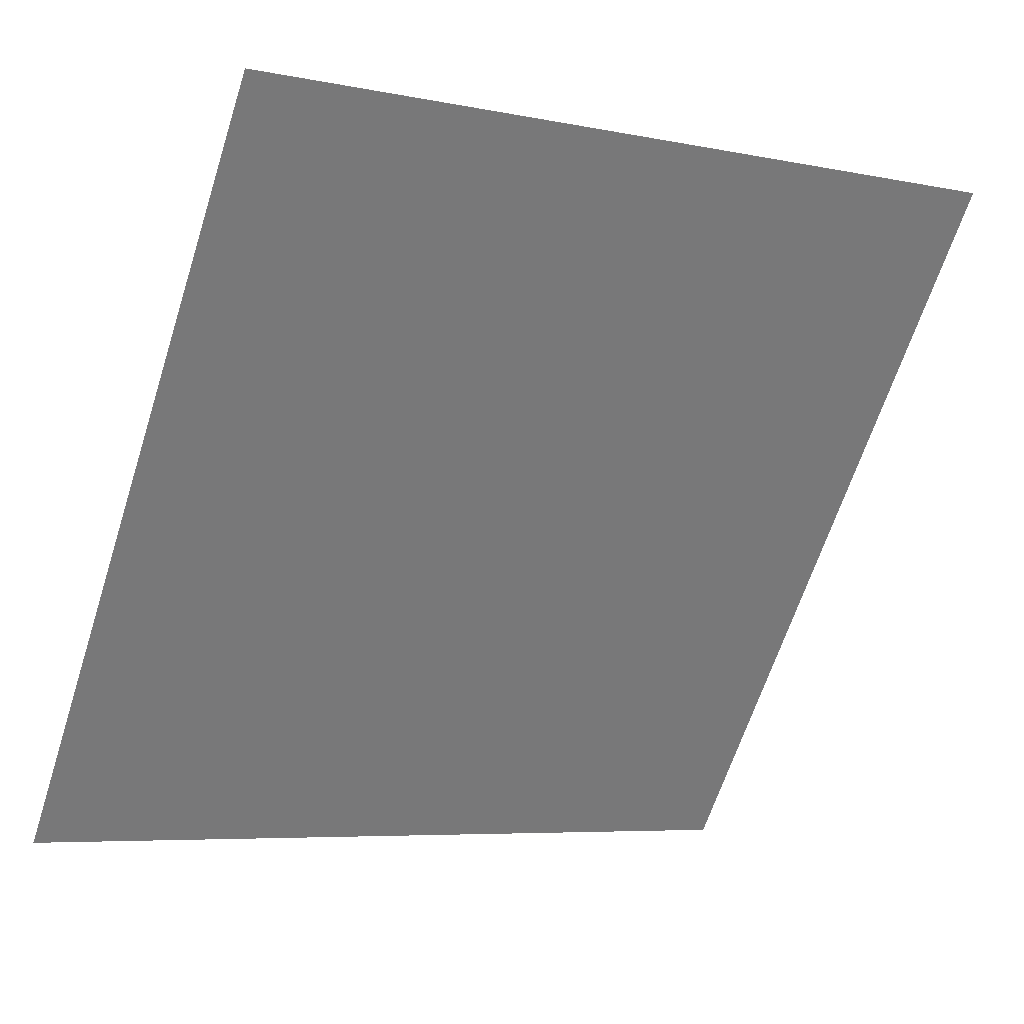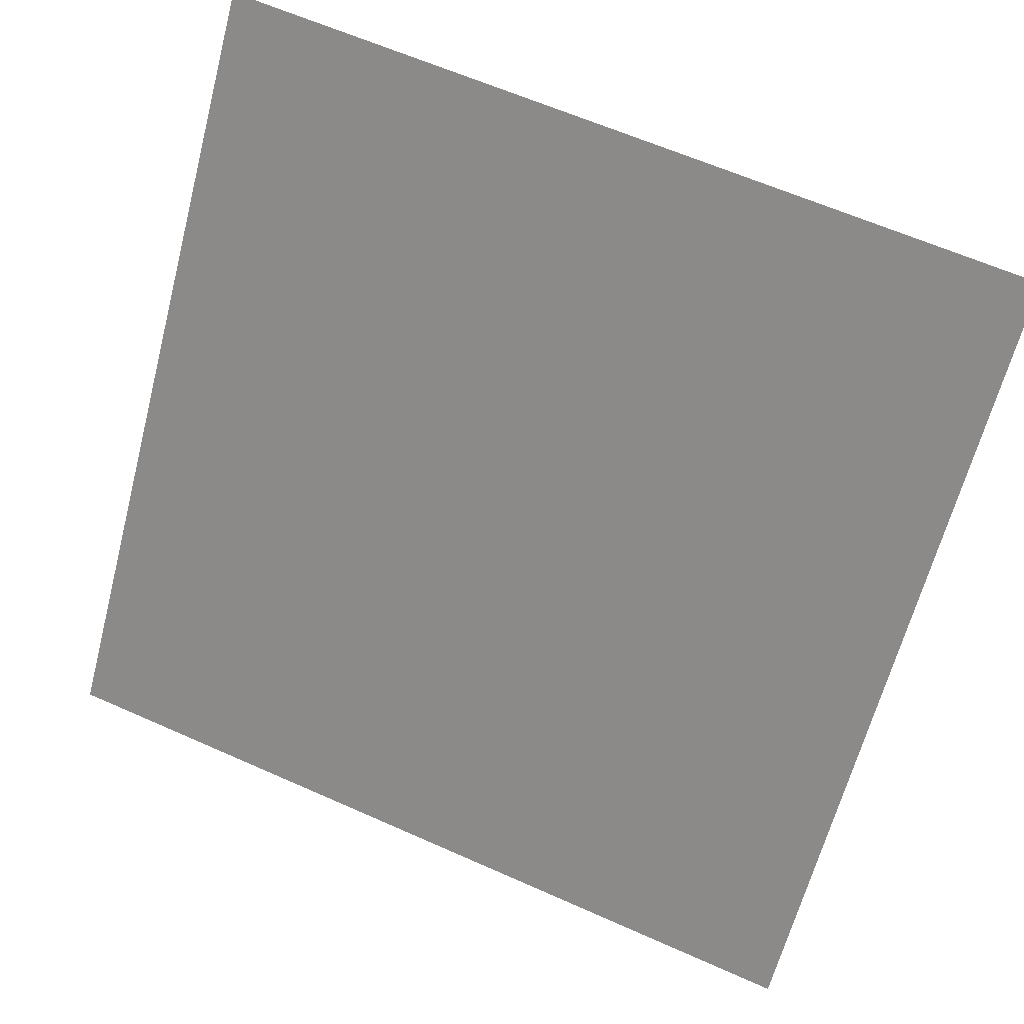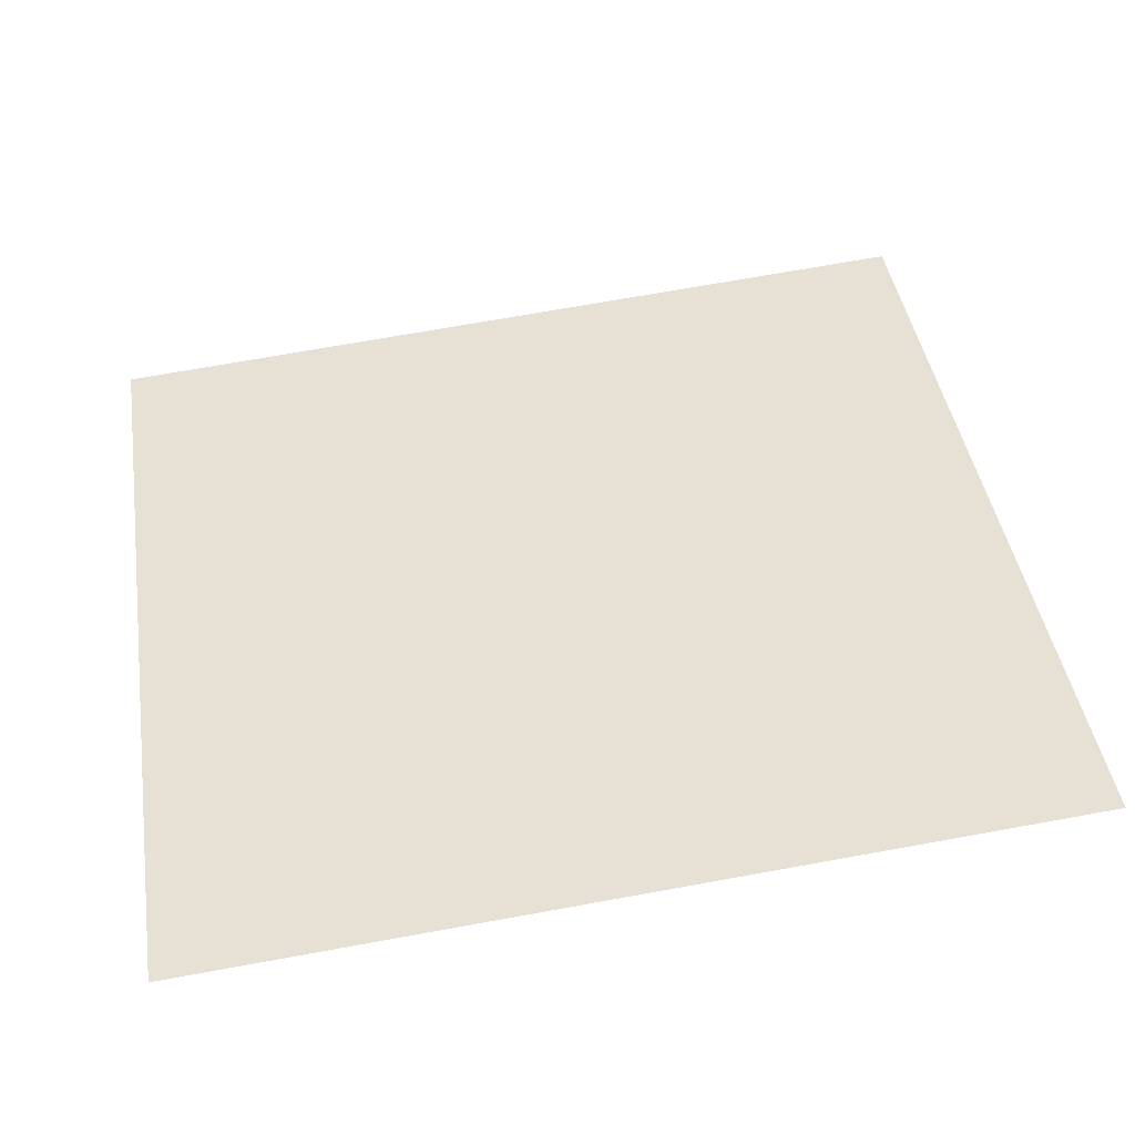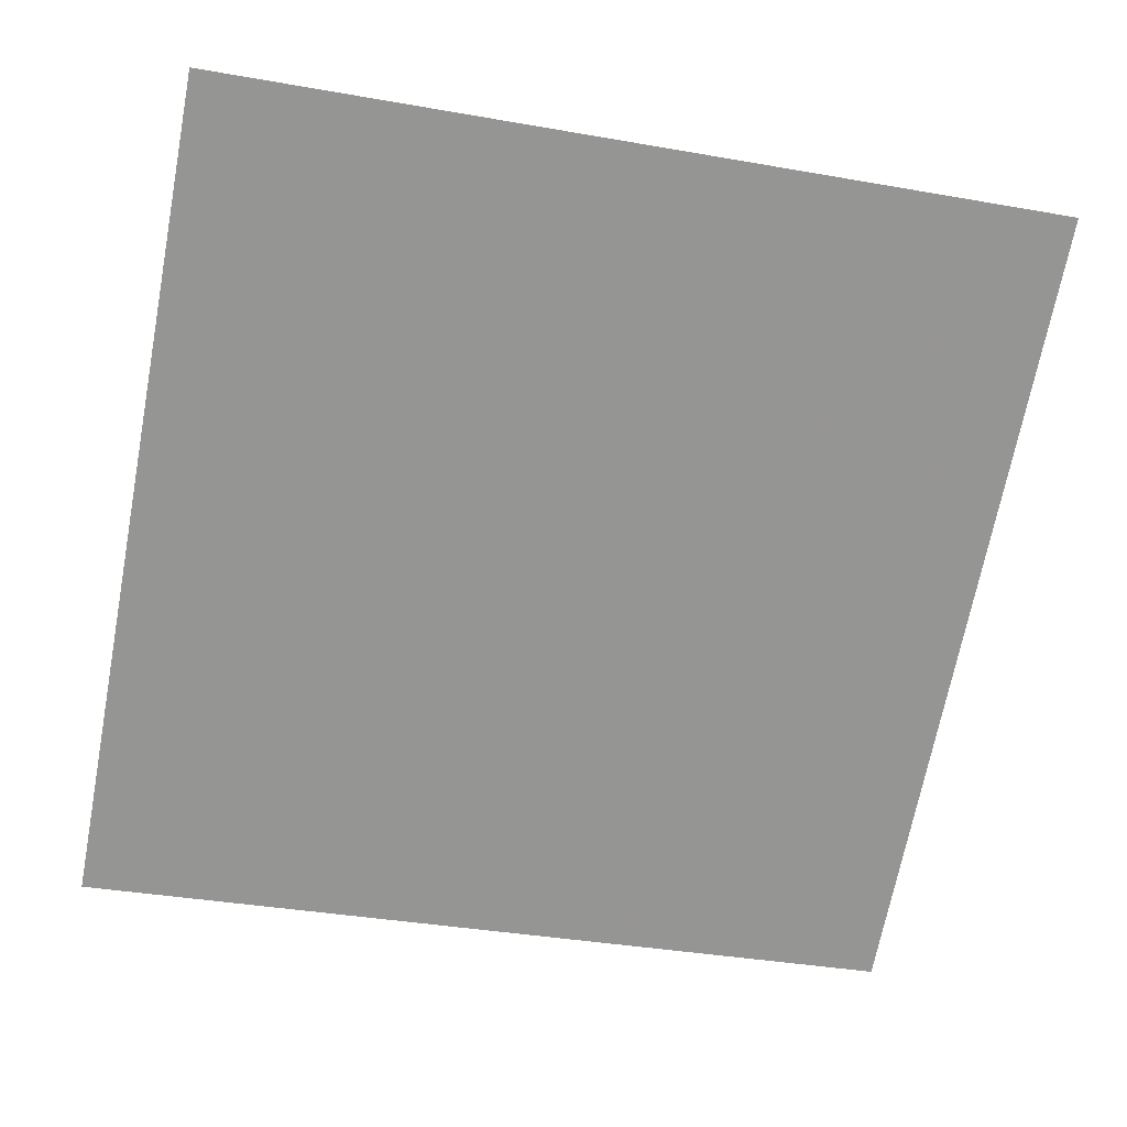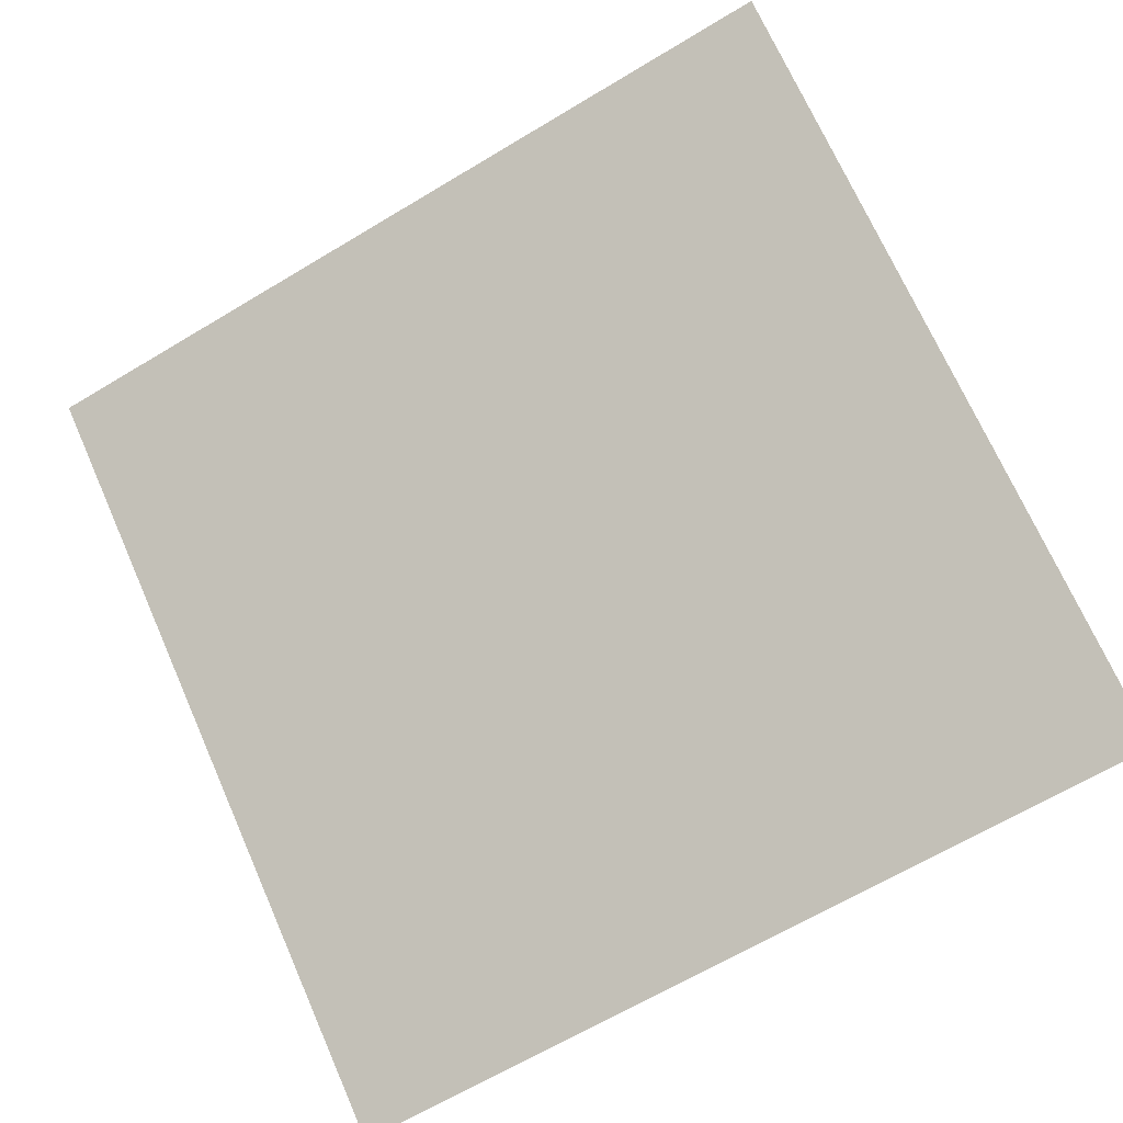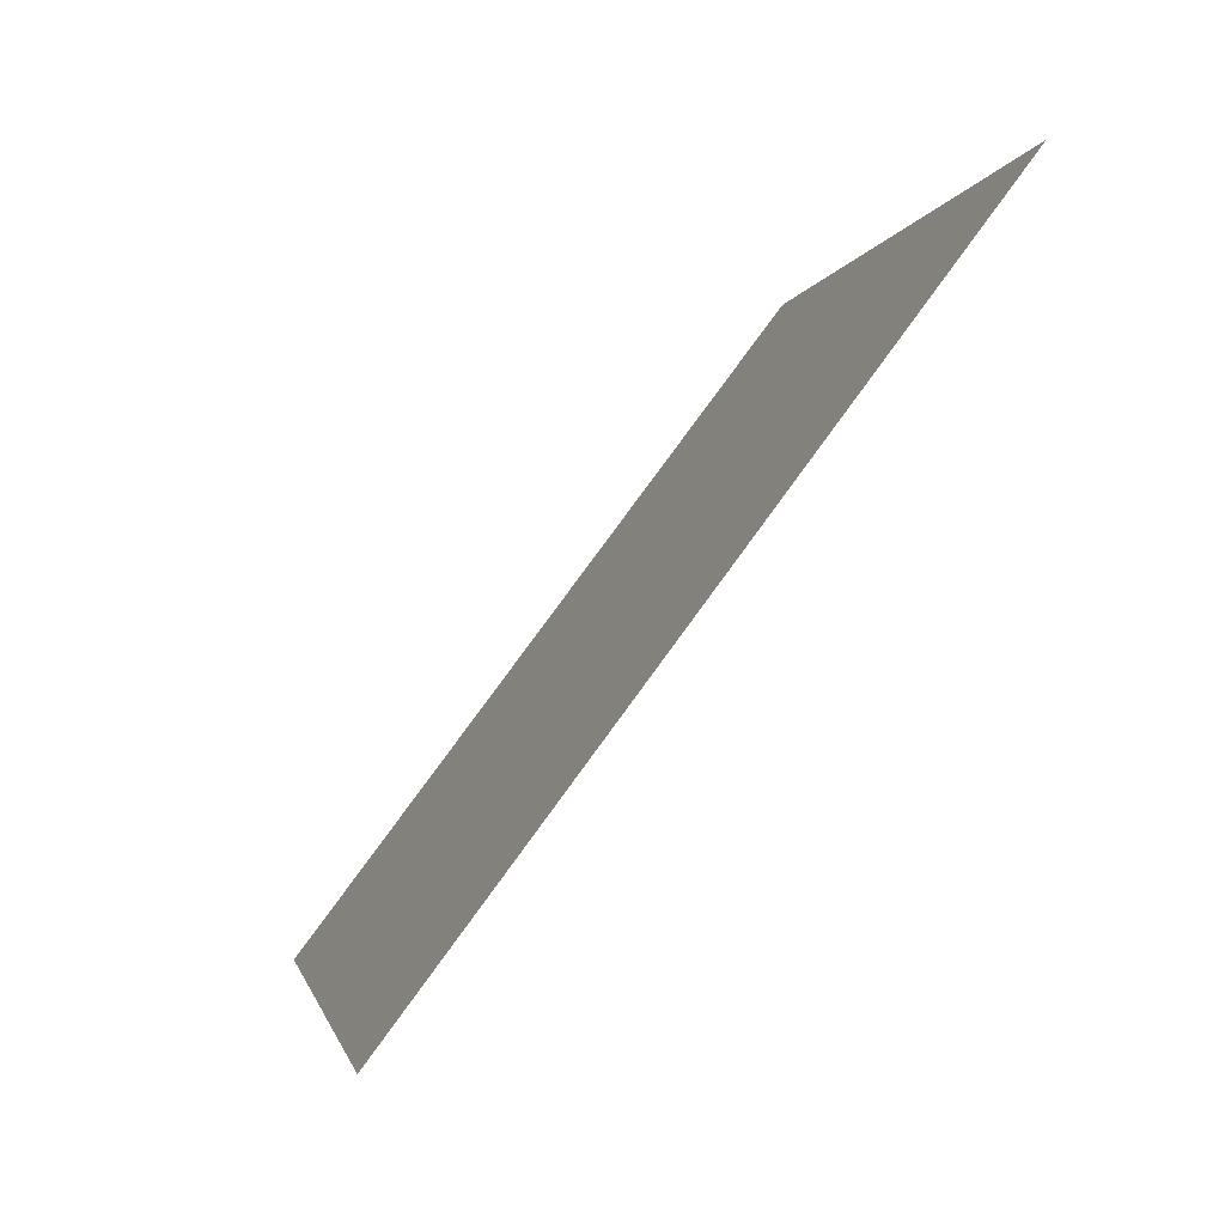
<metadata>
{"format":"obj","ext":"obj","renderer":"f3d","projection":"perspective","resolution":1024,"background":"white","views":[{"elev":-7.3,"azim":147.6,"up":"+Z"},{"elev":60.7,"azim":23.0,"up":"+Z"},{"elev":78.9,"azim":-9.6,"up":"+Y"},{"elev":-30.7,"azim":-12.2,"up":"+Y"},{"elev":-68.4,"azim":31.6,"up":"+Y"},{"elev":-2.4,"azim":78.9,"up":"+Z"}]}
</metadata>
<code>
v -0.0614 0.7048 0.3973
v -0.06796 0.705 0.3974
v -0.06784 0.7089 0.4026
v -0.06128 0.7088 0.4026
f 4 3 2 1

</code>
